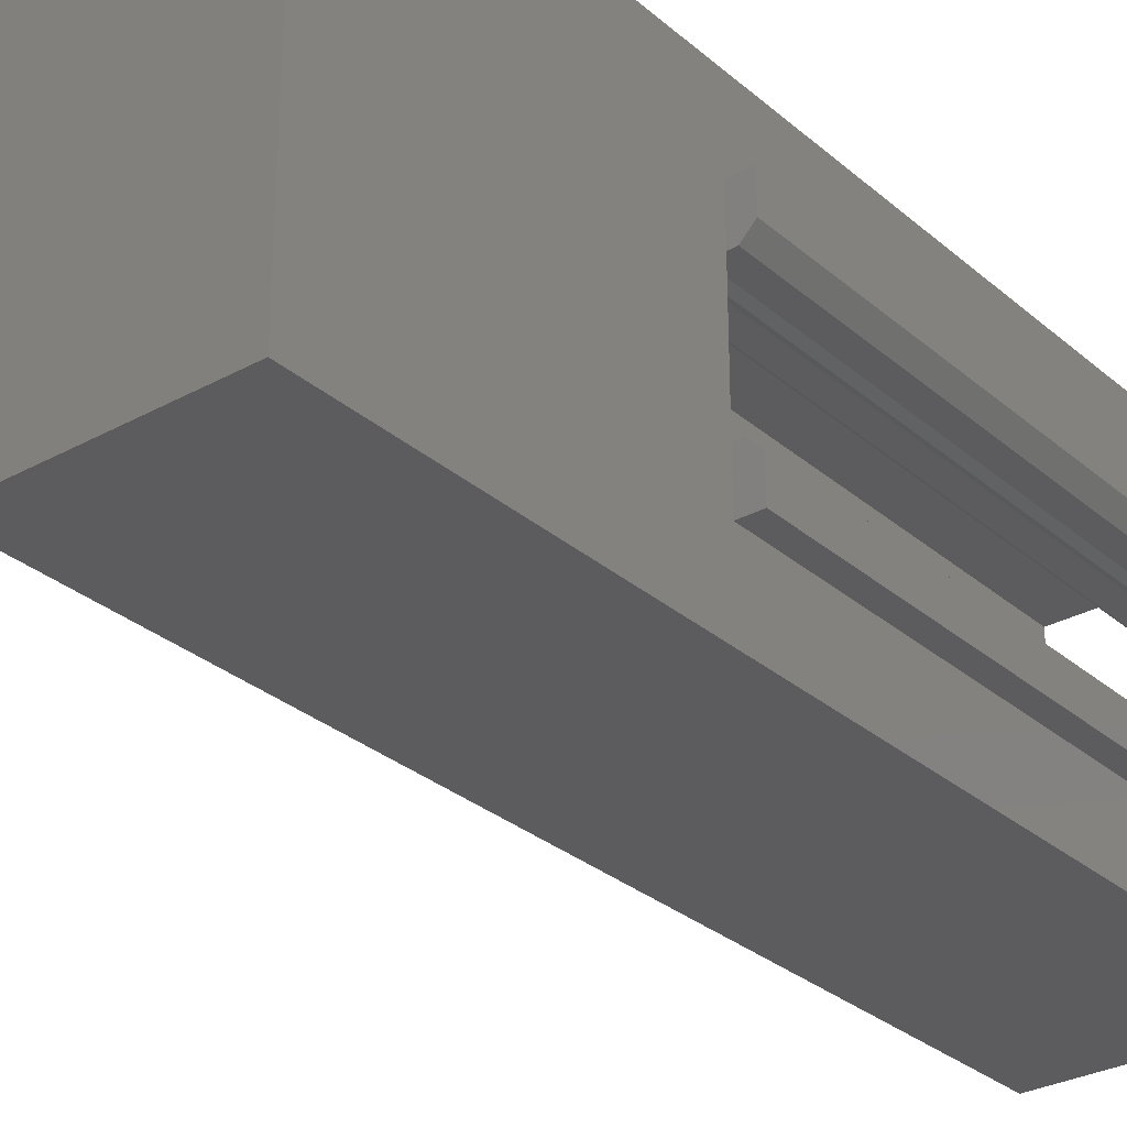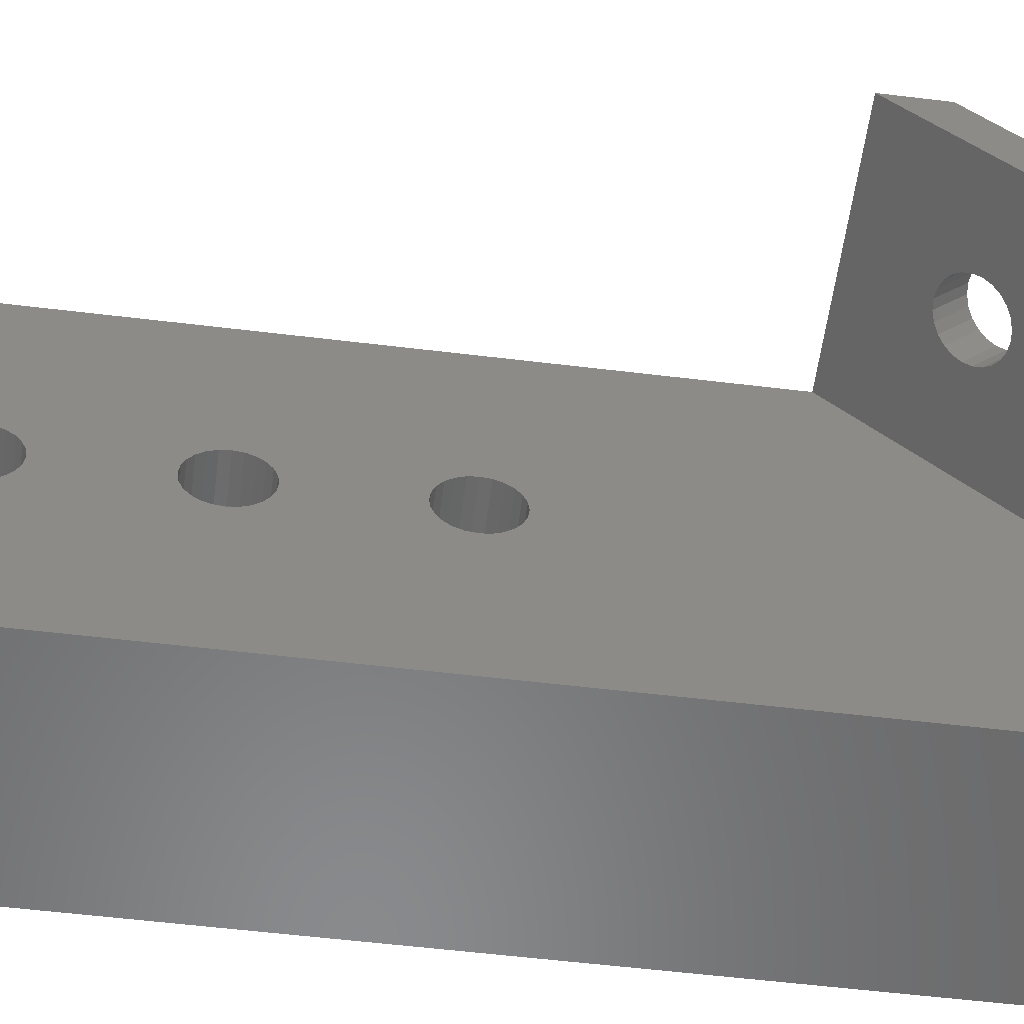
<metadata>
{"format":"stl","ext":"stl","renderer":"f3d","projection":"perspective","resolution":1024,"background":"white","views":[{"elev":-29.8,"azim":-141.1,"up":"+Y"},{"elev":-55.9,"azim":82.7,"up":"+Y"}]}
</metadata>
<code>
# stl→obj: 336 verts, 699 faces
v 1.266 0.5339 0.03175
v 1.254 0.5359 0.03175
v 1.254 0.5339 0.03175
v 1.256 0.5359 0.03175
v 1.263 0.5359 0.03175
v 1.263 0.5439 0.03175
v 1.266 0.5439 0.03175
v 1.254 0.5339 -0.02
v 1.266 0.5339 -0.02
v 1.255 0.5409 0.03175
v 1.255 0.5406 -0.001016
v 1.255 0.5409 -0.001016
v 1.255 0.5406 0.03175
v 1.256 0.538 -0.001016
v 1.256 0.5367 0.03175
v 1.256 0.5367 -0.001016
v 1.256 0.538 0.03175
v 1.257 0.5399 -0.001016
v 1.257 0.538 0.03175
v 1.257 0.538 -0.001016
v 1.257 0.5399 0.03175
v 1.278 0.5476 -0.01477
v 1.266 0.5528 -0.02
v 1.278 0.5528 -0.02
v 1.266 0.5476 -0.01477
v 1.278 0.5487 -0.01366
v 1.266 0.5539 -0.01888
v 1.266 0.5487 -0.01365
v 1.278 0.5539 -0.01888
v 1.273 0.549 -0.01051
v 1.273 0.5502 -0.01221
v 1.273 0.5487 -0.01077
v 1.273 0.5504 -0.01195
v 1.272 0.5523 -0.01011
v 1.272 0.5509 -0.008626
v 1.272 0.5523 -0.01006
v 1.272 0.5508 -0.008669
v 1.274 0.5442 -0.01534
v 1.274 0.5453 -0.01711
v 1.274 0.5438 -0.01567
v 1.274 0.5456 -0.01678
v 1.272 0.5484 -0.0111
v 1.273 0.55 -0.01241
v 1.272 0.5498 -0.01253
v 1.273 0.5485 -0.01097
v 1.272 0.5465 -0.01585
v 1.271 0.545 -0.01446
v 1.271 0.5465 -0.01589
v 1.272 0.5451 -0.01441
v 1.27 0.5459 -0.01648
v 1.271 0.5447 -0.01478
v 1.27 0.5445 -0.01504
v 1.271 0.5462 -0.01622
v 1.271 0.5449 -0.01458
v 1.271 0.5464 -0.01602
v 1.27 0.5453 -0.01711
v 1.27 0.5442 -0.01534
v 1.27 0.5438 -0.01567
v 1.27 0.5456 -0.01678
v 1.271 0.55 -0.01241
v 1.271 0.5487 -0.01077
v 1.271 0.5485 -0.01097
v 1.271 0.5502 -0.01221
v 1.271 0.5498 -0.01253
v 1.271 0.5484 -0.0111
v 1.27 0.5504 -0.01195
v 1.27 0.5493 -0.01021
v 1.27 0.549 -0.01051
v 1.27 0.5507 -0.01165
v 1.273 0.5432 -0.0163
v 1.273 0.5444 -0.018
v 1.273 0.5429 -0.01656
v 1.273 0.5446 -0.01774
v 1.271 0.5426 -0.01688
v 1.271 0.5442 -0.0182
v 1.271 0.5427 -0.01676
v 1.271 0.544 -0.01832
v 1.274 0.5449 -0.01743
v 1.274 0.5435 -0.016
v 1.273 0.5445 -0.01504
v 1.273 0.5459 -0.01648
v 1.272 0.5498 -0.01258
v 1.272 0.5484 -0.01114
v 1.272 0.5426 -0.01693
v 1.272 0.544 -0.01832
v 1.272 0.544 -0.01836
v 1.272 0.5426 -0.01688
v 1.266 0.5424 -0.02
v 1.278 0.5424 -0.02
v 1.271 0.5444 -0.018
v 1.27 0.5446 -0.01774
v 1.27 0.5449 -0.01743
v 1.273 0.5442 -0.0182
v 1.273 0.5462 -0.01622
v 1.273 0.5464 -0.01602
v 1.272 0.5465 -0.01589
v 1.266 0.5539 -0.008427
v 1.27 0.551 -0.01132
v 1.27 0.5514 -0.01099
v 1.27 0.5517 -0.01069
v 1.271 0.5519 -0.01043
v 1.271 0.5521 -0.01023
v 1.271 0.5523 -0.01011
v 1.278 0.5539 -0.008427
v 1.274 0.5507 -0.01165
v 1.274 0.551 -0.01132
v 1.274 0.5514 -0.01099
v 1.273 0.5517 -0.01069
v 1.273 0.5519 -0.01043
v 1.273 0.5521 -0.01023
v 1.254 0.5539 0.03175
v 1.266 0.5539 -0.02
v 1.254 0.5539 -0.02
v 1.266 0.5539 -0.005553
v 1.266 0.5539 0.03175
v 1.278 0.5539 -0.005553
v 1.254 0.5519 -0.02
v 1.254 0.5511 -0.02
v 1.254 0.5498 -0.02
v 1.254 0.538 -0.02
v 1.254 0.5367 -0.02
v 1.254 0.5359 -0.02
v 1.266 0.5395 -0.02
v 1.254 0.5406 -0.02
v 1.254 0.5472 -0.02
v 1.278 0.5539 -0.02
v 1.263 0.5359 -0.001016
v 1.256 0.5359 -0.001016
v 1.257 0.5479 -0.001016
v 1.256 0.5511 -0.001016
v 1.263 0.5519 -0.001016
v 1.256 0.5519 -0.001016
v 1.256 0.5498 -0.001016
v 1.257 0.5498 -0.001016
v 1.263 0.5439 -0.001016
v 1.254 0.5406 -0.001016
v 1.254 0.5472 -0.001016
v 1.255 0.547 -0.001016
v 1.255 0.5472 -0.001016
v 1.256 0.5406 -0.001016
v 1.256 0.5472 -0.001016
v 1.254 0.5498 -0.001016
v 1.252 0.5479 -0.001016
v 1.252 0.5498 -0.001016
v 1.253 0.5472 -0.001016
v 1.252 0.5399 -0.001016
v 1.254 0.538 -0.001016
v 1.252 0.538 -0.001016
v 1.253 0.5406 -0.001016
v 1.278 0.5395 -0.02
v 1.254 0.5406 0.03175
v 1.256 0.5406 0.03175
v 1.254 0.538 0.03175
v 1.254 0.5367 0.03175
v 1.252 0.538 0.03175
v 1.252 0.5399 0.03175
v 1.253 0.5406 0.03175
v 1.263 0.5422 0.02516
v 1.263 0.5422 0.0247
v 1.263 0.5424 0.02559
v 1.263 0.5427 0.02596
v 1.263 0.5431 0.02624
v 1.263 0.5435 0.02642
v 1.263 0.5439 0.02648
v 1.263 0.5422 0.02424
v 1.263 0.5422 0.01588
v 1.263 0.5422 0.01634
v 1.263 0.5424 0.02381
v 1.263 0.5424 0.01676
v 1.263 0.5427 0.02344
v 1.263 0.5427 0.01713
v 1.263 0.5431 0.02316
v 1.263 0.5431 0.01741
v 1.263 0.5435 0.01759
v 1.263 0.5435 0.02298
v 1.263 0.5439 0.02292
v 1.263 0.5439 0.01765
v 1.263 0.5422 0.01541
v 1.263 0.5422 0.007049
v 1.263 0.5422 0.007509
v 1.263 0.5424 0.01499
v 1.263 0.5424 0.007938
v 1.263 0.5427 0.01462
v 1.263 0.5427 0.008306
v 1.263 0.5431 0.01434
v 1.263 0.5431 0.008588
v 1.263 0.5435 0.008766
v 1.263 0.5435 0.01416
v 1.263 0.5439 0.0141
v 1.263 0.5439 0.008827
v 1.263 0.5422 0.006588
v 1.263 0.5424 0.00616
v 1.263 0.5427 0.005791
v 1.263 0.5431 0.005509
v 1.263 0.5435 0.005331
v 1.263 0.5439 0.005271
v 1.256 0.5498 0.03175
v 1.256 0.5511 0.03175
v 1.252 0.5479 0.03175
v 1.254 0.5498 0.03175
v 1.252 0.5498 0.03175
v 1.253 0.5472 0.03175
v 1.254 0.5472 0.03175
v 1.254 0.5511 0.03175
v 1.256 0.5519 0.03175
v 1.254 0.5519 0.03175
v 1.255 0.547 0.03175
v 1.255 0.5472 0.03175
v 1.256 0.5472 0.03175
v 1.257 0.5498 0.03175
v 1.257 0.5479 0.03175
v 1.266 0.5422 0.007509
v 1.266 0.5422 0.01588
v 1.266 0.5422 0.007049
v 1.266 0.5422 0.01541
v 1.266 0.5424 0.007938
v 1.266 0.5424 0.01499
v 1.266 0.5427 0.008306
v 1.266 0.5427 0.01462
v 1.266 0.5431 0.008588
v 1.266 0.5431 0.01434
v 1.266 0.5435 0.008766
v 1.266 0.5435 0.01416
v 1.266 0.5439 0.008827
v 1.266 0.5439 0.0141
v 1.266 0.5422 0.01634
v 1.266 0.5422 0.0247
v 1.266 0.5422 0.02424
v 1.266 0.5424 0.01676
v 1.266 0.5424 0.02381
v 1.266 0.5427 0.01713
v 1.266 0.5427 0.02344
v 1.266 0.5431 0.01741
v 1.266 0.5431 0.02316
v 1.266 0.5435 0.01759
v 1.266 0.5435 0.02298
v 1.266 0.5439 0.01765
v 1.266 0.5439 0.02292
v 1.266 0.5422 0.02516
v 1.266 0.5424 0.02559
v 1.266 0.5427 0.02596
v 1.266 0.5431 0.02624
v 1.266 0.5435 0.02642
v 1.266 0.5439 0.02648
v 1.266 0.5422 0.006588
v 1.266 0.5424 0.00616
v 1.266 0.5427 0.005791
v 1.266 0.5431 0.005509
v 1.266 0.5435 0.005331
v 1.266 0.5439 0.005271
v 1.266 0.5444 0.005331
v 1.266 0.5448 0.005509
v 1.266 0.5452 0.005791
v 1.266 0.5455 0.00616
v 1.266 0.5457 0.006588
v 1.266 0.5457 0.007049
v 1.266 0.5457 0.01588
v 1.266 0.5457 0.0247
v 1.266 0.5444 0.02642
v 1.266 0.5448 0.02624
v 1.266 0.5452 0.02596
v 1.266 0.5455 0.02559
v 1.266 0.5457 0.02516
v 1.266 0.5444 0.01759
v 1.266 0.5444 0.02298
v 1.266 0.5448 0.01741
v 1.266 0.5448 0.02316
v 1.266 0.5452 0.01713
v 1.266 0.5452 0.02344
v 1.266 0.5455 0.01676
v 1.266 0.5455 0.02381
v 1.266 0.5457 0.01634
v 1.266 0.5457 0.02424
v 1.266 0.5444 0.008766
v 1.266 0.5444 0.01416
v 1.266 0.5448 0.008588
v 1.266 0.5448 0.01434
v 1.266 0.5452 0.008306
v 1.266 0.5452 0.01462
v 1.266 0.5455 0.007938
v 1.266 0.5455 0.01499
v 1.266 0.5457 0.007509
v 1.266 0.5457 0.01541
v 1.263 0.5519 0.03175
v 1.263 0.5444 0.02642
v 1.263 0.5448 0.02624
v 1.263 0.5452 0.02596
v 1.263 0.5455 0.02559
v 1.263 0.5457 0.02516
v 1.263 0.5457 0.0247
v 1.263 0.5457 0.01588
v 1.263 0.5457 0.007049
v 1.263 0.5444 0.005331
v 1.263 0.5448 0.005509
v 1.263 0.5452 0.005791
v 1.263 0.5455 0.00616
v 1.263 0.5457 0.006588
v 1.263 0.5444 0.01416
v 1.263 0.5444 0.008766
v 1.263 0.5448 0.01434
v 1.263 0.5448 0.008588
v 1.263 0.5452 0.008306
v 1.263 0.5452 0.01462
v 1.263 0.5455 0.01499
v 1.263 0.5455 0.007938
v 1.263 0.5457 0.01541
v 1.263 0.5457 0.007509
v 1.263 0.5444 0.02298
v 1.263 0.5444 0.01759
v 1.263 0.5448 0.02316
v 1.263 0.5448 0.01741
v 1.263 0.5452 0.01713
v 1.263 0.5452 0.02344
v 1.263 0.5455 0.02381
v 1.263 0.5455 0.01676
v 1.263 0.5457 0.02424
v 1.263 0.5457 0.01634
v 1.27 0.5435 -0.016
v 1.27 0.5432 -0.0163
v 1.271 0.5429 -0.01656
v 1.273 0.5427 -0.01676
v 1.274 0.5496 -0.009883
v 1.271 0.5507 -0.008794
v 1.271 0.5505 -0.008994
v 1.27 0.5502 -0.009255
v 1.27 0.5499 -0.009558
v 1.27 0.5496 -0.009883
v 1.271 0.5508 -0.008669
v 1.273 0.5507 -0.008794
v 1.273 0.5505 -0.008994
v 1.273 0.5502 -0.009255
v 1.274 0.5499 -0.009558
v 1.272 0.545 -0.01446
v 1.273 0.5449 -0.01458
v 1.273 0.5447 -0.01478
v 1.274 0.5493 -0.01021
f 1 2 3
f 2 1 4
f 4 1 5
f 5 1 6
f 6 1 7
f 1 8 9
f 8 1 3
f 10 11 12
f 11 10 13
f 14 15 16
f 15 14 17
f 18 19 20
f 19 18 21
f 22 23 24
f 23 22 25
f 26 27 28
f 27 26 29
f 30 31 32
f 31 30 33
f 34 35 36
f 35 34 37
f 38 39 40
f 39 38 41
f 42 43 44
f 43 42 45
f 46 47 48
f 47 46 49
f 50 51 52
f 51 50 53
f 48 54 55
f 54 48 47
f 56 57 58
f 57 56 59
f 60 61 62
f 61 60 63
f 62 64 60
f 64 62 65
f 66 67 68
f 67 66 69
f 70 71 72
f 71 70 73
f 74 75 76
f 75 74 77
f 40 78 79
f 78 40 39
f 80 41 38
f 41 80 81
f 65 82 64
f 82 65 83
f 84 85 86
f 85 84 87
f 88 77 89
f 77 88 75
f 75 88 90
f 90 88 25
f 89 77 86
f 90 25 91
f 91 25 92
f 92 25 56
f 56 25 59
f 59 25 50
f 50 25 53
f 53 25 55
f 55 25 48
f 48 25 46
f 89 71 22
f 71 89 93
f 93 89 85
f 85 89 86
f 22 71 73
f 22 73 78
f 22 78 39
f 22 39 41
f 22 41 81
f 22 81 94
f 22 94 95
f 22 95 96
f 22 96 46
f 22 46 25
f 28 64 82
f 64 28 60
f 60 28 63
f 63 28 97
f 63 97 66
f 66 97 69
f 69 97 98
f 98 97 99
f 99 97 100
f 100 97 101
f 101 97 102
f 102 97 103
f 103 97 36
f 26 31 104
f 31 26 43
f 43 26 44
f 44 26 28
f 44 28 82
f 104 31 33
f 104 33 105
f 104 105 106
f 104 106 107
f 104 107 108
f 104 108 109
f 104 109 110
f 104 110 34
f 104 34 36
f 104 36 97
f 23 25 88
f 111 112 113
f 112 111 27
f 27 111 97
f 97 111 114
f 114 111 115
f 114 104 97
f 104 114 116
f 112 117 113
f 117 112 118
f 118 112 119
f 119 112 120
f 120 112 121
f 122 9 8
f 9 122 121
f 9 121 112
f 9 112 23
f 9 23 88
f 9 88 123
f 119 124 125
f 124 119 120
f 23 28 25
f 28 23 27
f 27 23 112
f 88 114 123
f 114 88 25
f 114 25 28
f 114 28 97
f 126 23 112
f 23 126 24
f 127 16 128
f 16 127 14
f 14 127 20
f 20 127 18
f 18 127 129
f 130 131 132
f 131 130 133
f 131 133 134
f 131 134 129
f 131 129 127
f 131 127 135
f 136 137 136
f 137 136 137
f 137 136 12
f 137 12 138
f 138 12 11
f 138 11 139
f 139 11 140
f 139 140 141
f 141 140 18
f 141 18 129
f 142 143 144
f 143 142 145
f 145 142 137
f 146 147 148
f 147 146 149
f 147 149 136
f 137 124 136
f 124 137 125
f 136 120 147
f 120 136 124
f 89 123 88
f 123 89 150
f 142 125 137
f 125 142 119
f 151 12 136
f 12 151 10
f 13 140 11
f 140 13 152
f 153 121 154
f 121 153 120
f 120 153 147
f 153 148 147
f 148 153 155
f 140 21 18
f 21 140 152
f 156 148 155
f 148 156 146
f 157 136 149
f 136 157 136
f 136 157 151
f 19 14 20
f 14 19 17
f 2 8 3
f 8 2 122
f 156 149 146
f 149 156 157
f 4 154 2
f 154 4 153
f 153 4 151
f 151 4 10
f 10 4 13
f 13 4 17
f 13 17 152
f 17 4 15
f 152 17 19
f 152 19 21
f 153 156 155
f 156 153 157
f 157 153 151
f 2 121 122
f 121 2 154
f 16 4 128
f 4 16 15
f 5 158 127
f 158 5 6
f 127 158 159
f 158 6 160
f 160 6 161
f 161 6 162
f 162 6 163
f 163 6 164
f 165 166 159
f 166 165 167
f 167 165 168
f 167 168 169
f 169 168 170
f 169 170 171
f 171 170 172
f 171 172 173
f 173 172 174
f 174 172 175
f 174 175 176
f 174 176 177
f 178 179 166
f 179 178 180
f 180 178 181
f 180 181 182
f 182 181 183
f 182 183 184
f 184 183 185
f 184 185 186
f 186 185 187
f 187 185 188
f 187 188 189
f 187 189 190
f 127 191 135
f 191 127 179
f 179 127 159
f 179 159 166
f 135 191 192
f 135 192 193
f 135 193 194
f 135 194 195
f 135 195 196
f 128 5 127
f 5 128 4
f 27 126 112
f 126 27 29
f 130 197 133
f 197 130 198
f 199 200 201
f 200 199 202
f 200 202 203
f 200 203 204
f 204 205 206
f 205 204 203
f 205 203 207
f 205 207 208
f 205 208 197
f 197 208 209
f 205 197 198
f 197 209 210
f 210 209 211
f 208 138 139
f 138 208 207
f 129 210 211
f 210 129 134
f 197 134 133
f 134 197 210
f 212 213 214
f 213 212 215
f 215 212 216
f 215 216 217
f 217 216 218
f 217 218 219
f 219 218 220
f 219 220 221
f 221 220 222
f 221 222 223
f 223 222 224
f 223 224 225
f 226 227 213
f 227 226 228
f 228 226 229
f 228 229 230
f 230 229 231
f 230 231 232
f 232 231 233
f 232 233 234
f 234 233 235
f 234 235 236
f 236 235 237
f 236 237 238
f 123 1 9
f 1 123 227
f 1 227 239
f 1 239 7
f 227 123 214
f 227 214 213
f 7 239 240
f 7 240 241
f 7 241 242
f 7 242 243
f 7 243 244
f 123 245 214
f 245 123 246
f 246 123 247
f 247 123 114
f 247 114 248
f 248 114 249
f 249 114 250
f 250 114 251
f 251 114 252
f 252 114 253
f 253 114 254
f 254 114 255
f 255 114 256
f 256 114 257
f 257 114 258
f 259 7 244
f 7 259 115
f 115 259 260
f 115 260 261
f 115 261 262
f 115 262 263
f 115 263 258
f 115 258 114
f 264 238 237
f 238 264 265
f 265 264 266
f 265 266 267
f 267 266 268
f 267 268 269
f 269 268 270
f 269 270 271
f 271 270 272
f 271 272 273
f 273 272 257
f 273 257 258
f 274 225 224
f 225 274 275
f 275 274 276
f 275 276 277
f 277 276 278
f 277 278 279
f 279 278 280
f 279 280 281
f 281 280 282
f 281 282 283
f 283 282 256
f 283 256 257
f 206 113 117
f 113 206 111
f 202 143 145
f 143 202 199
f 201 143 199
f 143 201 144
f 284 164 6
f 164 284 285
f 285 284 286
f 286 284 287
f 287 284 288
f 288 284 289
f 289 284 290
f 290 284 291
f 291 284 292
f 293 135 196
f 135 293 131
f 131 293 294
f 131 294 295
f 131 295 296
f 131 296 297
f 131 297 292
f 131 292 284
f 298 190 189
f 190 298 299
f 299 298 300
f 299 300 301
f 301 300 302
f 302 300 303
f 302 303 304
f 302 304 305
f 305 304 306
f 305 306 307
f 307 306 291
f 307 291 292
f 308 177 176
f 177 308 309
f 309 308 310
f 309 310 311
f 311 310 312
f 312 310 313
f 312 313 314
f 312 314 315
f 315 314 316
f 315 316 317
f 317 316 290
f 317 290 291
f 204 142 200
f 142 204 119
f 119 204 118
f 141 211 209
f 211 141 129
f 207 137 138
f 137 207 203
f 201 142 144
f 142 201 200
f 7 284 6
f 206 115 111
f 115 206 205
f 115 205 284
f 115 284 7
f 132 198 130
f 198 132 205
f 284 132 131
f 132 284 205
f 206 118 204
f 118 206 117
f 203 137 137
f 137 203 145
f 145 203 202
f 209 139 141
f 139 209 208
f 259 164 285
f 164 259 244
f 244 163 164
f 163 244 243
f 242 161 162
f 161 242 241
f 158 227 159
f 227 158 239
f 159 228 165
f 228 159 227
f 236 176 175
f 176 236 238
f 160 239 158
f 239 160 240
f 267 313 310
f 313 267 269
f 271 313 269
f 313 271 314
f 165 230 168
f 230 165 228
f 273 314 271
f 314 273 316
f 243 162 163
f 162 243 242
f 161 240 160
f 240 161 241
f 232 172 170
f 172 232 234
f 168 232 170
f 232 168 230
f 234 175 172
f 175 234 236
f 258 316 273
f 316 258 290
f 238 308 176
f 308 238 265
f 265 310 308
f 310 265 267
f 261 286 287
f 286 261 260
f 262 289 263
f 289 262 288
f 263 290 258
f 290 263 289
f 237 174 177
f 174 237 235
f 264 177 309
f 177 264 237
f 235 173 174
f 173 235 233
f 260 285 286
f 285 260 259
f 261 288 262
f 288 261 287
f 268 315 270
f 315 268 312
f 233 171 173
f 171 233 231
f 167 213 166
f 213 167 226
f 181 219 183
f 219 181 217
f 219 185 183
f 185 219 221
f 171 229 169
f 229 171 231
f 169 226 167
f 226 169 229
f 266 309 311
f 309 266 264
f 166 215 178
f 215 166 213
f 268 311 312
f 311 268 266
f 223 189 188
f 189 223 225
f 178 217 181
f 217 178 215
f 225 298 189
f 298 225 275
f 281 303 279
f 303 281 304
f 275 300 298
f 300 275 277
f 283 304 281
f 304 283 306
f 257 306 283
f 306 257 291
f 272 291 257
f 291 272 317
f 221 188 185
f 188 221 223
f 277 303 300
f 303 277 279
f 270 317 272
f 317 270 315
f 274 190 299
f 190 274 224
f 252 295 294
f 295 252 253
f 248 195 194
f 195 248 249
f 247 194 193
f 194 247 248
f 250 293 196
f 293 250 251
f 192 247 193
f 247 192 246
f 282 292 256
f 292 282 307
f 276 299 301
f 299 276 274
f 256 297 255
f 297 256 292
f 254 295 253
f 295 254 296
f 180 214 179
f 214 180 212
f 278 305 280
f 305 278 302
f 249 196 195
f 196 249 250
f 182 212 180
f 212 182 216
f 255 296 254
f 296 255 297
f 191 246 192
f 246 191 245
f 251 294 293
f 294 251 252
f 224 187 190
f 187 224 222
f 184 216 182
f 216 184 218
f 179 245 191
f 245 179 214
f 280 307 282
f 307 280 305
f 222 186 187
f 186 222 220
f 220 184 186
f 184 220 218
f 278 301 302
f 301 278 276
f 123 318 114
f 318 123 319
f 319 123 320
f 320 123 76
f 76 123 150
f 114 318 58
f 76 150 74
f 74 150 84
f 84 150 87
f 87 150 321
f 321 150 72
f 72 150 70
f 70 150 79
f 79 150 40
f 40 150 322
f 114 323 116
f 323 114 324
f 324 114 325
f 325 114 326
f 326 114 327
f 327 114 58
f 116 323 328
f 116 328 35
f 116 35 37
f 116 37 329
f 116 329 330
f 116 330 331
f 116 331 332
f 116 332 322
f 116 322 150
f 57 327 58
f 327 57 67
f 67 57 52
f 67 52 68
f 68 52 51
f 68 51 61
f 61 51 54
f 61 54 62
f 62 54 65
f 65 54 47
f 65 47 49
f 65 49 83
f 83 49 333
f 83 333 42
f 42 333 334
f 42 334 45
f 45 334 335
f 45 335 32
f 32 335 80
f 32 80 30
f 30 80 38
f 30 38 336
f 336 38 40
f 336 40 322
f 24 26 22
f 26 24 29
f 29 24 126
f 89 116 150
f 116 89 22
f 116 22 26
f 116 26 104
f 87 93 85
f 93 87 321
f 79 73 70
f 73 79 78
f 77 84 86
f 84 77 74
f 46 333 49
f 333 46 96
f 75 320 76
f 320 75 90
f 95 333 96
f 333 95 334
f 90 319 320
f 319 90 91
f 91 318 319
f 318 91 92
f 92 58 318
f 58 92 56
f 72 93 321
f 93 72 71
f 334 94 335
f 94 334 95
f 335 81 80
f 81 335 94
f 329 109 330
f 109 329 110
f 110 37 34
f 37 110 329
f 59 52 57
f 52 59 50
f 332 106 322
f 106 332 107
f 36 328 103
f 328 36 35
f 53 54 51
f 54 53 55
f 330 108 331
f 108 330 109
f 83 44 82
f 44 83 42
f 322 105 336
f 105 322 106
f 331 107 332
f 107 331 108
f 32 43 45
f 43 32 31
f 336 33 30
f 33 336 105
f 103 323 102
f 323 103 328
f 99 325 326
f 325 99 100
f 63 68 61
f 68 63 66
f 98 326 327
f 326 98 99
f 100 324 325
f 324 100 101
f 69 327 67
f 327 69 98
f 101 323 324
f 323 101 102
f 97 28 27

</code>
